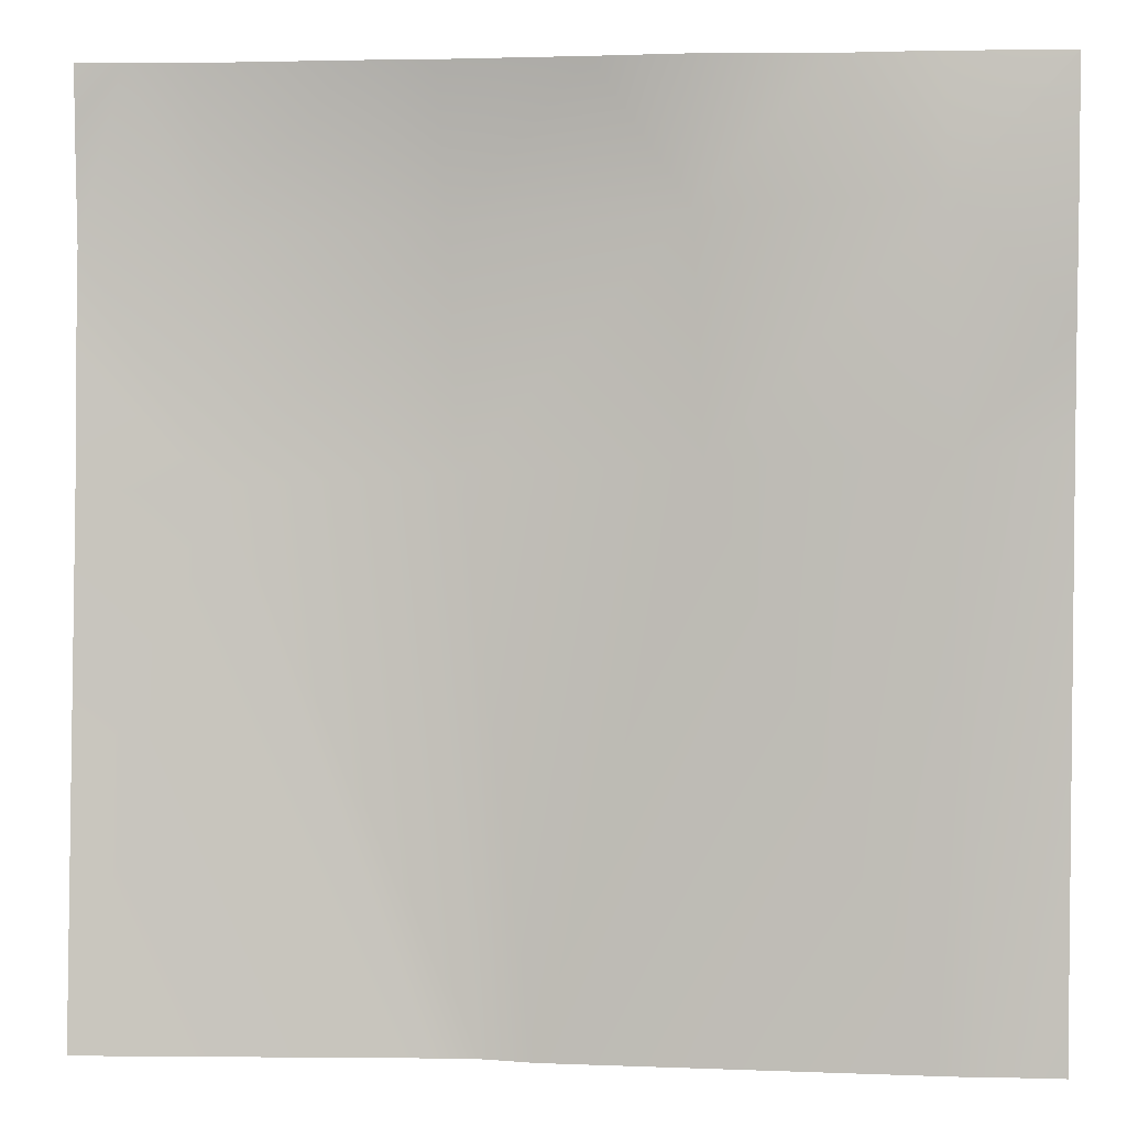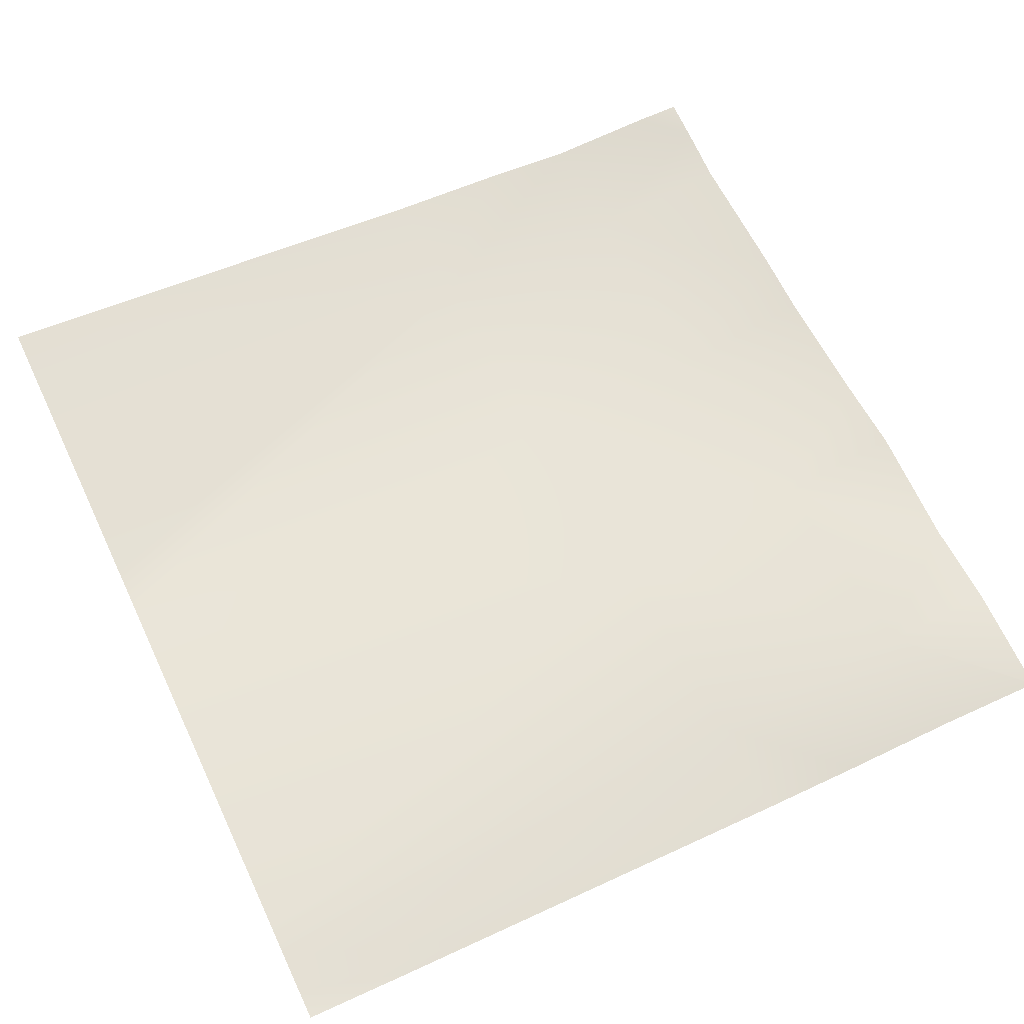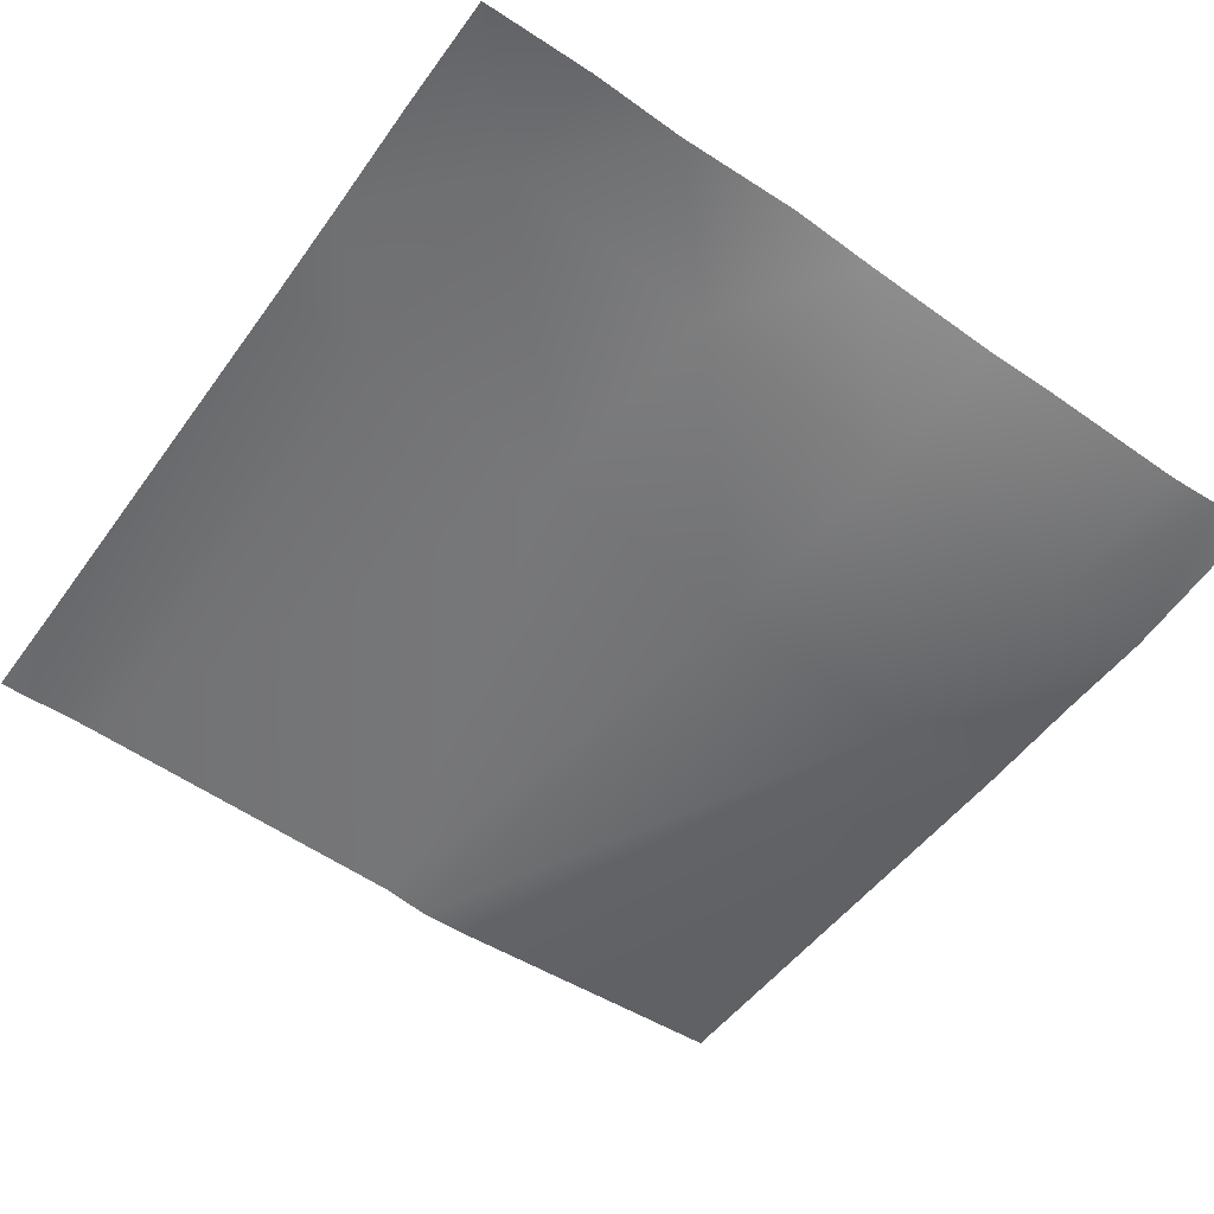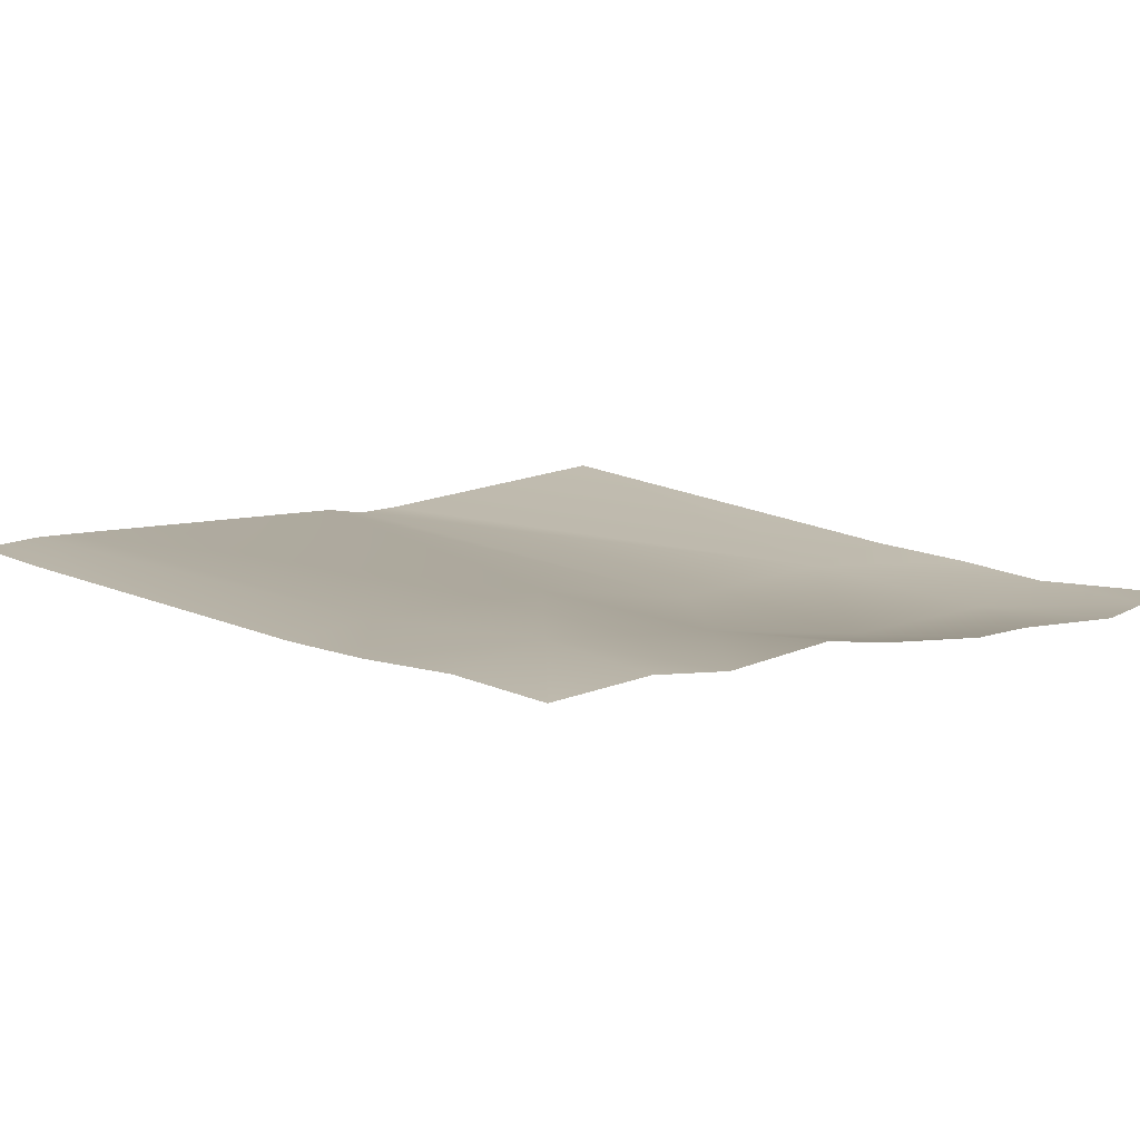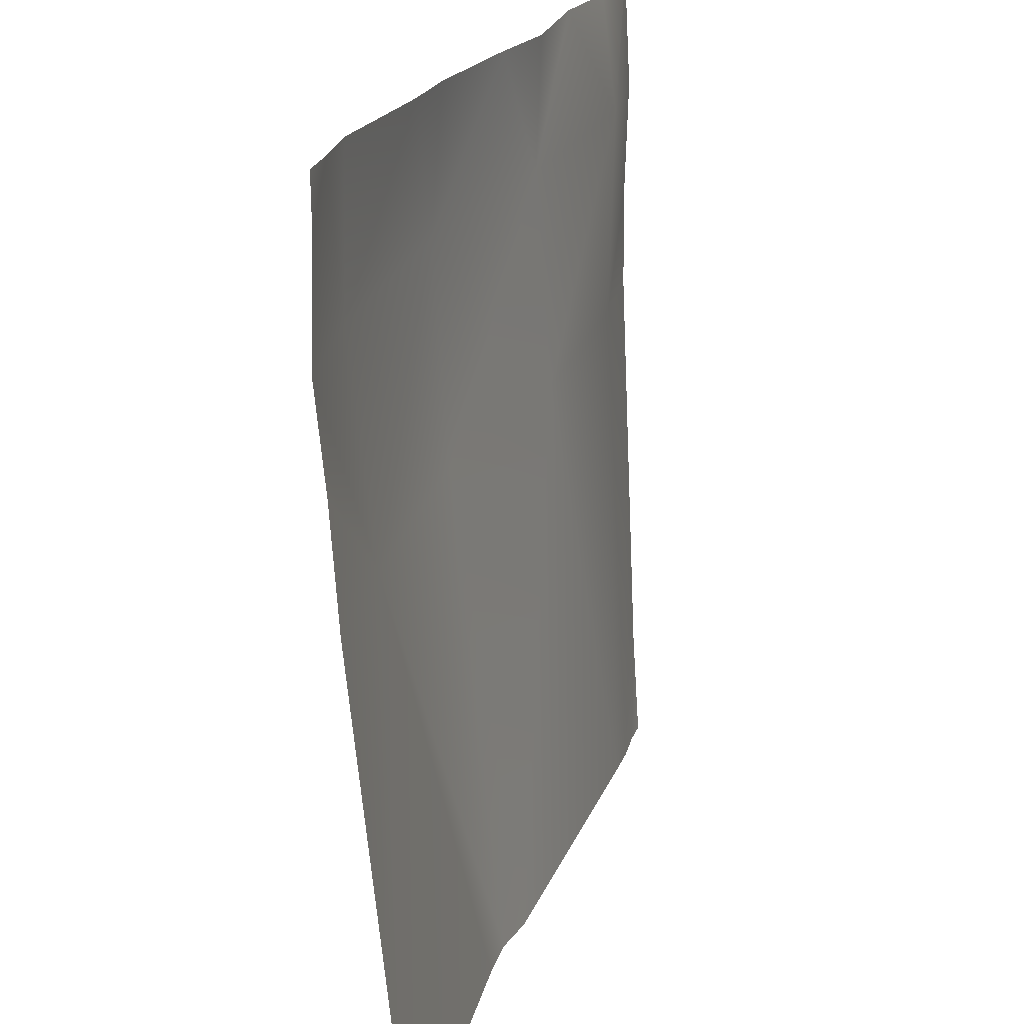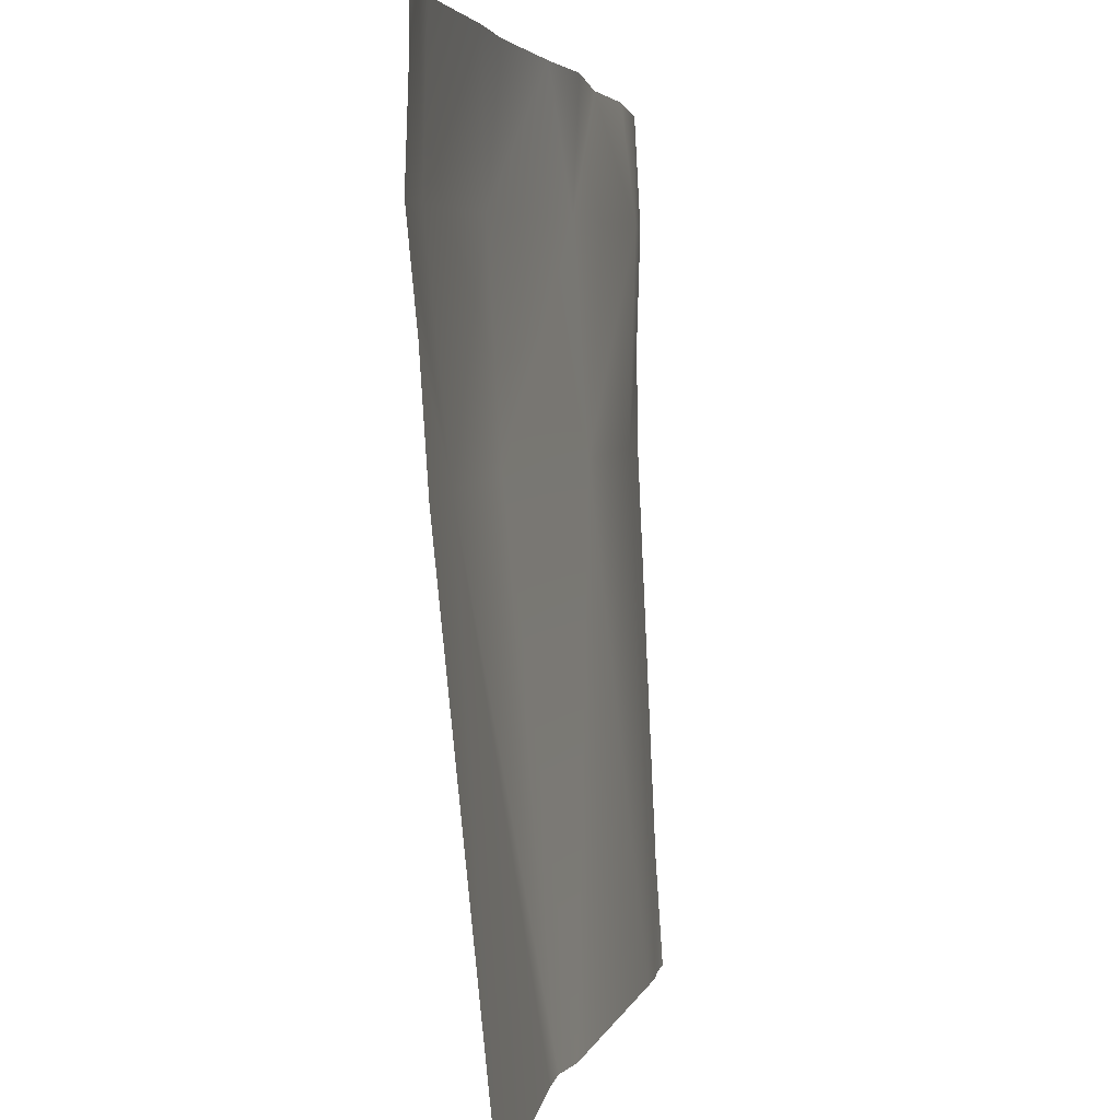
<metadata>
{"format":"obj","ext":"obj","renderer":"f3d","projection":"perspective","resolution":1024,"background":"white","views":[{"elev":4.6,"azim":-173.6,"up":"+Z"},{"elev":65.4,"azim":-115.4,"up":"+Y"},{"elev":-57.3,"azim":-35.2,"up":"+Y"},{"elev":8.8,"azim":-43.4,"up":"+Y"},{"elev":21.8,"azim":106.9,"up":"+Z"},{"elev":2.3,"azim":101.2,"up":"+Z"}]}
</metadata>
<code>
v -1792 66.34 -2048
v -1792 64.12 -2015
v -1783 66.35 -2048
v -1760 67.24 -2048
v -1700 60.72 -1894
v -1657 65.84 -2048
v -1792 58.41 -1889
v -1792 58.16 -1859
v -1764 60.81 -1891
v -1792 57.36 -1792
v -1792 57.38 -1792
v -1792 57.37 -1792
v -1760 63.2 -1827
v -1792 59.2 -1825
v -1758 59.22 -1792
v -1772 67.28 -2048
v -1792 62.95 -1989
v -1731 56.43 -1792
v -1696 57.02 -1831
v -1694 59.15 -1792
v -1636 50.94 -1898
v -1670 55.7 -1792
v -1633 47.69 -1834
v -1572 53.61 -1901
v -1630 51.99 -1792
v -1644 63.7 -2048
v -1610 52.11 -1792
v -1569 47.71 -1837
v -1536 72.19 -2048
v -1536 70.42 -2031
v -1630 64.23 -2048
v -1536 66.7 -1995
v -1536 57.28 -1903
v -1536 54.99 -1869
v -1566 49.66 -1792
v -1536 52.06 -1839
v -1549 52.04 -1792
v -1536 53.24 -1806
v -1536 53.13 -1792
f 1 2 3
f 4 5 6
f 7 8 9
f 10 11 12
f 12 13 14
f 12 11 13
f 8 13 9
f 8 14 13
f 9 13 5
f 15 13 11
f 16 7 9
f 16 17 7
f 17 3 2
f 17 16 3
f 18 13 15
f 18 19 13
f 18 20 19
f 5 19 21
f 22 19 20
f 22 23 19
f 19 23 21
f 23 24 21
f 25 23 22
f 6 21 26
f 6 5 21
f 23 27 28
f 23 25 27
f 13 19 5
f 4 9 5
f 4 16 9
f 28 24 23
f 29 24 30
f 29 31 24
f 32 24 33
f 32 30 24
f 33 24 34
f 27 35 28
f 36 37 38
f 36 28 37
f 28 35 37
f 39 38 37
f 36 24 28
f 36 34 24
f 26 24 31
f 26 21 24

</code>
